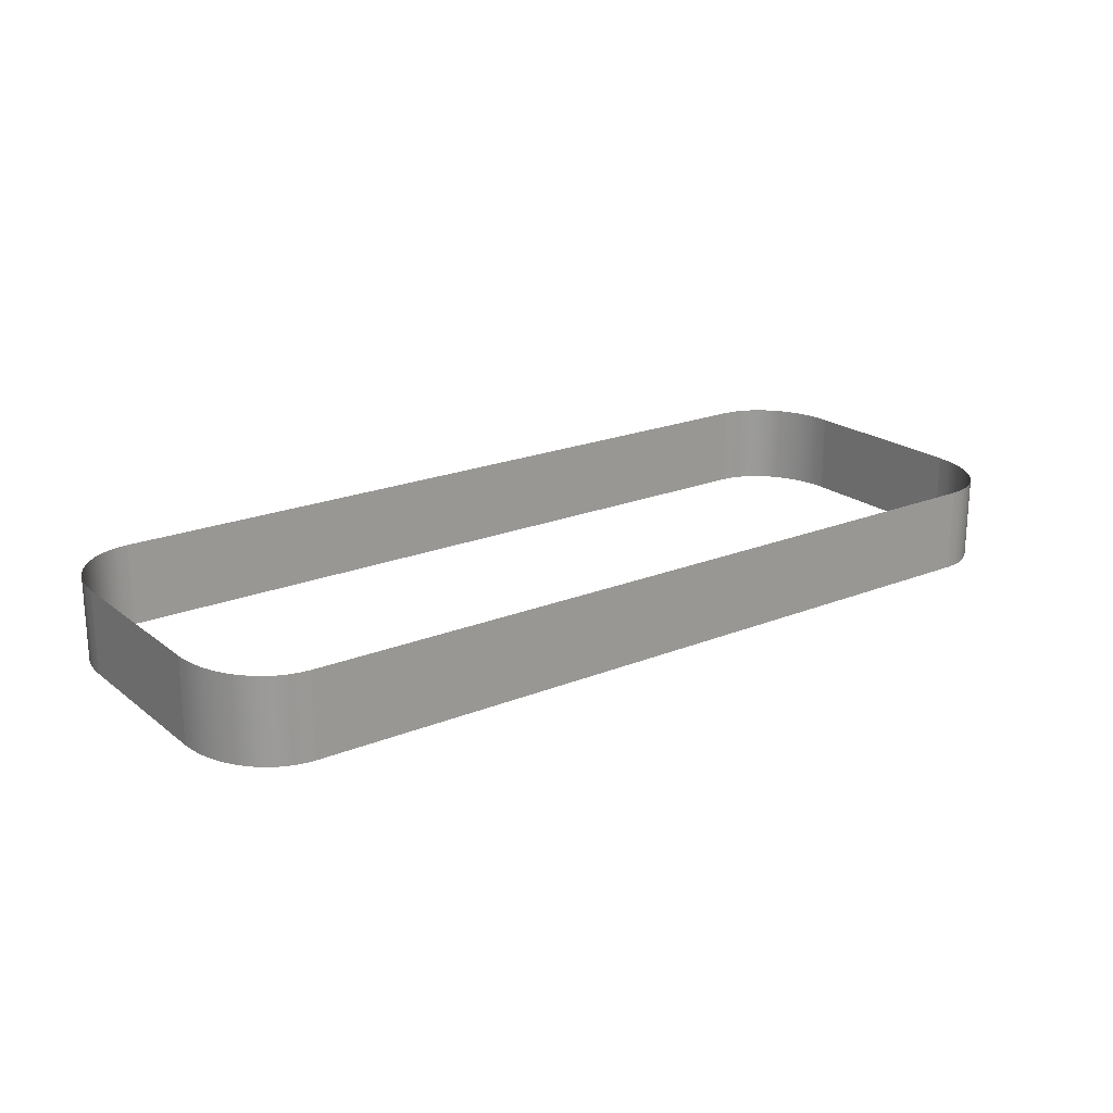
<metadata>
{"format":"obj","ext":"obj","renderer":"f3d","projection":"perspective","resolution":1024,"background":"white","views":[{"elev":20.8,"azim":143.9,"up":"+Z"}]}
</metadata>
<code>
o mesh67/mesh67-geometry/material_1/component_32#mesh67-geometry
v 0.09267 -0.5268 0.03676
v 0.09255 -0.5288 0.05111
v 0.09255 -0.5288 0.03676
v 0.09255 -0.5288 0.03676
v 0.09255 -0.5288 0.05111
v 0.09267 -0.5268 0.03676
v 0.09267 -0.4954 0.03676
v 0.09267 -0.5268 0.05111
v 0.09267 -0.5268 0.03676
v 0.09267 -0.5268 0.03676
v 0.09267 -0.5268 0.05111
v 0.09267 -0.4954 0.03676
v 0.09255 -0.5288 0.05111
v 0.09267 -0.5268 0.03676
v 0.09267 -0.5268 0.05111
v 0.09267 -0.5268 0.05111
v 0.09267 -0.5268 0.03676
v 0.09255 -0.5288 0.05111
v 0.09222 -0.5308 0.05111
v 0.09255 -0.5288 0.03676
v 0.09255 -0.5288 0.05111
v 0.09255 -0.5288 0.05111
v 0.09255 -0.5288 0.03676
v 0.09222 -0.5308 0.05111
v -0.06543 -0.5268 0.03676
v -0.06543 -0.4954 0.05111
v -0.06543 -0.4954 0.03676
v -0.06543 -0.4954 0.03676
v -0.06543 -0.4954 0.05111
v -0.06543 -0.5268 0.03676
v 0.09267 -0.5268 0.05111
v 0.09267 -0.4954 0.03676
v 0.09267 -0.4954 0.05111
v 0.09267 -0.4954 0.05111
v 0.09267 -0.4954 0.03676
v 0.09267 -0.5268 0.05111
v 0.09255 -0.5288 0.03676
v 0.09222 -0.5308 0.05111
v 0.09222 -0.5308 0.03676
v 0.09222 -0.5308 0.03676
v 0.09222 -0.5308 0.05111
v 0.09255 -0.5288 0.03676
v -0.06532 -0.5288 0.03676
v -0.06543 -0.5268 0.05111
v -0.06543 -0.5268 0.03676
v -0.06543 -0.5268 0.03676
v -0.06543 -0.5268 0.05111
v -0.06532 -0.5288 0.03676
v -0.06543 -0.4954 0.05111
v -0.06543 -0.5268 0.03676
v -0.06543 -0.5268 0.05111
v -0.06543 -0.5268 0.05111
v -0.06543 -0.5268 0.03676
v -0.06543 -0.4954 0.05111
v -0.06532 -0.4933 0.05111
v -0.06543 -0.4954 0.03676
v -0.06543 -0.4954 0.05111
v -0.06543 -0.4954 0.05111
v -0.06543 -0.4954 0.03676
v -0.06532 -0.4933 0.05111
v 0.09255 -0.4933 0.03676
v 0.09267 -0.4954 0.05111
v 0.09267 -0.4954 0.03676
v 0.09267 -0.4954 0.03676
v 0.09267 -0.4954 0.05111
v 0.09255 -0.4933 0.03676
v 0.09166 -0.5328 0.05111
v 0.09222 -0.5308 0.03676
v 0.09222 -0.5308 0.05111
v 0.09222 -0.5308 0.05111
v 0.09222 -0.5308 0.03676
v 0.09166 -0.5328 0.05111
v -0.06543 -0.4954 0.03676
v -0.06532 -0.4933 0.05111
v -0.06532 -0.4933 0.03676
v -0.06532 -0.4933 0.03676
v -0.06532 -0.4933 0.05111
v -0.06543 -0.4954 0.03676
v -0.06543 -0.5268 0.05111
v -0.06532 -0.5288 0.03676
v -0.06532 -0.5288 0.05111
v -0.06532 -0.5288 0.05111
v -0.06532 -0.5288 0.03676
v -0.06543 -0.5268 0.05111
v 0.09267 -0.4954 0.05111
v 0.09255 -0.4933 0.03676
v 0.09255 -0.4933 0.05111
v 0.09255 -0.4933 0.05111
v 0.09255 -0.4933 0.03676
v 0.09267 -0.4954 0.05111
v 0.09222 -0.5308 0.03676
v 0.09166 -0.5328 0.05111
v 0.09166 -0.5328 0.03676
v 0.09166 -0.5328 0.03676
v 0.09166 -0.5328 0.05111
v 0.09222 -0.5308 0.03676
v 0.09255 -0.4933 0.05111
v 0.09222 -0.4913 0.03676
v 0.09222 -0.4913 0.05111
v 0.09222 -0.4913 0.05111
v 0.09222 -0.4913 0.03676
v 0.09255 -0.4933 0.05111
v 0.09222 -0.4913 0.05111
v 0.09166 -0.4894 0.03676
v 0.09166 -0.4894 0.05111
v 0.09166 -0.4894 0.05111
v 0.09166 -0.4894 0.03676
v 0.09222 -0.4913 0.05111
v 0.09166 -0.5328 0.03676
v 0.0909 -0.5346 0.05111
v 0.0909 -0.5346 0.03676
v 0.0909 -0.5346 0.03676
v 0.0909 -0.5346 0.05111
v 0.09166 -0.5328 0.03676
v 0.0909 -0.5346 0.03676
v 0.08995 -0.5363 0.05111
v 0.08995 -0.5363 0.03676
v 0.08995 -0.5363 0.03676
v 0.08995 -0.5363 0.05111
v 0.0909 -0.5346 0.03676
v -0.06498 -0.4913 0.05111
v -0.06532 -0.4933 0.03676
v -0.06532 -0.4933 0.05111
v -0.06532 -0.4933 0.05111
v -0.06532 -0.4933 0.03676
v -0.06498 -0.4913 0.05111
v -0.06498 -0.5308 0.03676
v -0.06532 -0.5288 0.05111
v -0.06532 -0.5288 0.03676
v -0.06532 -0.5288 0.03676
v -0.06532 -0.5288 0.05111
v -0.06498 -0.5308 0.03676
v 0.09222 -0.4913 0.03676
v 0.09255 -0.4933 0.05111
v 0.09255 -0.4933 0.03676
v 0.09255 -0.4933 0.03676
v 0.09255 -0.4933 0.05111
v 0.09222 -0.4913 0.03676
v 0.0909 -0.5346 0.05111
v 0.09166 -0.5328 0.03676
v 0.09166 -0.5328 0.05111
v 0.09166 -0.5328 0.05111
v 0.09166 -0.5328 0.03676
v 0.0909 -0.5346 0.05111
v 0.09166 -0.4894 0.03676
v 0.09222 -0.4913 0.05111
v 0.09222 -0.4913 0.03676
v 0.09222 -0.4913 0.03676
v 0.09222 -0.4913 0.05111
v 0.09166 -0.4894 0.03676
v 0.0909 -0.4875 0.03676
v 0.09166 -0.4894 0.05111
v 0.09166 -0.4894 0.03676
v 0.09166 -0.4894 0.03676
v 0.09166 -0.4894 0.05111
v 0.0909 -0.4875 0.03676
v 0.08995 -0.5363 0.05111
v 0.0909 -0.5346 0.03676
v 0.0909 -0.5346 0.05111
v 0.0909 -0.5346 0.05111
v 0.0909 -0.5346 0.03676
v 0.08995 -0.5363 0.05111
v 0.08881 -0.5379 0.05111
v 0.08995 -0.5363 0.03676
v 0.08995 -0.5363 0.05111
v 0.08995 -0.5363 0.05111
v 0.08995 -0.5363 0.03676
v 0.08881 -0.5379 0.05111
v -0.06532 -0.4933 0.03676
v -0.06498 -0.4913 0.05111
v -0.06498 -0.4913 0.03676
v -0.06498 -0.4913 0.03676
v -0.06498 -0.4913 0.05111
v -0.06532 -0.4933 0.03676
v -0.06443 -0.5328 0.03676
v -0.06498 -0.5308 0.05111
v -0.06498 -0.5308 0.03676
v -0.06498 -0.5308 0.03676
v -0.06498 -0.5308 0.05111
v -0.06443 -0.5328 0.03676
v -0.06532 -0.5288 0.05111
v -0.06498 -0.5308 0.03676
v -0.06498 -0.5308 0.05111
v -0.06498 -0.5308 0.05111
v -0.06498 -0.5308 0.03676
v -0.06532 -0.5288 0.05111
v 0.08995 -0.5363 0.03676
v 0.08881 -0.5379 0.05111
v 0.08881 -0.5379 0.03676
v 0.08881 -0.5379 0.03676
v 0.08881 -0.5379 0.05111
v 0.08995 -0.5363 0.03676
v 0.09166 -0.4894 0.05111
v 0.0909 -0.4875 0.03676
v 0.0909 -0.4875 0.05111
v 0.0909 -0.4875 0.05111
v 0.0909 -0.4875 0.03676
v 0.09166 -0.4894 0.05111
v -0.06443 -0.4894 0.05111
v -0.06498 -0.4913 0.03676
v -0.06498 -0.4913 0.05111
v -0.06498 -0.4913 0.05111
v -0.06498 -0.4913 0.03676
v -0.06443 -0.4894 0.05111
v -0.06498 -0.4913 0.03676
v -0.06443 -0.4894 0.05111
v -0.06443 -0.4894 0.03676
v -0.06443 -0.4894 0.03676
v -0.06443 -0.4894 0.05111
v -0.06498 -0.4913 0.03676
v -0.06443 -0.4894 0.03676
v -0.06367 -0.4875 0.05111
v -0.06367 -0.4875 0.03676
v -0.06367 -0.4875 0.03676
v -0.06367 -0.4875 0.05111
v -0.06443 -0.4894 0.03676
v -0.06367 -0.4875 0.03676
v -0.06271 -0.4858 0.05111
v -0.06271 -0.4858 0.03676
v -0.06271 -0.4858 0.03676
v -0.06271 -0.4858 0.05111
v -0.06367 -0.4875 0.03676
v -0.06498 -0.5308 0.05111
v -0.06443 -0.5328 0.03676
v -0.06443 -0.5328 0.05111
v -0.06443 -0.5328 0.05111
v -0.06443 -0.5328 0.03676
v -0.06498 -0.5308 0.05111
v 0.08752 -0.5392 0.05111
v 0.08881 -0.5379 0.03676
v 0.08881 -0.5379 0.05111
v 0.08881 -0.5379 0.05111
v 0.08881 -0.5379 0.03676
v 0.08752 -0.5392 0.05111
v 0.08995 -0.4858 0.03676
v 0.0909 -0.4875 0.05111
v 0.0909 -0.4875 0.03676
v 0.0909 -0.4875 0.03676
v 0.0909 -0.4875 0.05111
v 0.08995 -0.4858 0.03676
v -0.06367 -0.4875 0.05111
v -0.06443 -0.4894 0.03676
v -0.06443 -0.4894 0.05111
v -0.06443 -0.4894 0.05111
v -0.06443 -0.4894 0.03676
v -0.06367 -0.4875 0.05111
v -0.06271 -0.4858 0.05111
v -0.06367 -0.4875 0.03676
v -0.06367 -0.4875 0.05111
v -0.06367 -0.4875 0.05111
v -0.06367 -0.4875 0.03676
v -0.06271 -0.4858 0.05111
v -0.06158 -0.4843 0.05111
v -0.06271 -0.4858 0.03676
v -0.06271 -0.4858 0.05111
v -0.06271 -0.4858 0.05111
v -0.06271 -0.4858 0.03676
v -0.06158 -0.4843 0.05111
v -0.06271 -0.4858 0.03676
v -0.06158 -0.4843 0.05111
v -0.06158 -0.4843 0.03676
v -0.06158 -0.4843 0.03676
v -0.06158 -0.4843 0.05111
v -0.06271 -0.4858 0.03676
v -0.06367 -0.5346 0.03676
v -0.06443 -0.5328 0.05111
v -0.06443 -0.5328 0.03676
v -0.06443 -0.5328 0.03676
v -0.06443 -0.5328 0.05111
v -0.06367 -0.5346 0.03676
v 0.08881 -0.5379 0.03676
v 0.08752 -0.5392 0.05111
v 0.08752 -0.5392 0.03676
v 0.08752 -0.5392 0.03676
v 0.08752 -0.5392 0.05111
v 0.08881 -0.5379 0.03676
v 0.0909 -0.4875 0.05111
v 0.08995 -0.4858 0.03676
v 0.08995 -0.4858 0.05111
v 0.08995 -0.4858 0.05111
v 0.08995 -0.4858 0.03676
v 0.0909 -0.4875 0.05111
v 0.08995 -0.4858 0.05111
v 0.08881 -0.4843 0.03676
v 0.08881 -0.4843 0.05111
v 0.08881 -0.4843 0.05111
v 0.08881 -0.4843 0.03676
v 0.08995 -0.4858 0.05111
v 0.08881 -0.4843 0.05111
v 0.08752 -0.4829 0.03676
v 0.08752 -0.4829 0.05111
v 0.08752 -0.4829 0.05111
v 0.08752 -0.4829 0.03676
v 0.08881 -0.4843 0.05111
v -0.06028 -0.4829 0.05111
v -0.06158 -0.4843 0.03676
v -0.06158 -0.4843 0.05111
v -0.06158 -0.4843 0.05111
v -0.06158 -0.4843 0.03676
v -0.06028 -0.4829 0.05111
v -0.06158 -0.4843 0.03676
v -0.06028 -0.4829 0.05111
v -0.06028 -0.4829 0.03676
v -0.06028 -0.4829 0.03676
v -0.06028 -0.4829 0.05111
v -0.06158 -0.4843 0.03676
v -0.06443 -0.5328 0.05111
v -0.06367 -0.5346 0.03676
v -0.06367 -0.5346 0.05111
v -0.06367 -0.5346 0.05111
v -0.06367 -0.5346 0.03676
v -0.06443 -0.5328 0.05111
v -0.05399 -0.4798 0.05111
v -0.05227 -0.4797 0.03676
v -0.05399 -0.4798 0.03676
v -0.05399 -0.4798 0.03676
v -0.05227 -0.4797 0.03676
v -0.05399 -0.4798 0.05111
v -0.05227 -0.4797 0.05111
v 0.07951 -0.4797 0.03676
v -0.05227 -0.4797 0.03676
v -0.05227 -0.4797 0.03676
v 0.07951 -0.4797 0.03676
v -0.05227 -0.4797 0.05111
v -0.05568 -0.4802 0.05111
v -0.05399 -0.4798 0.03676
v -0.05568 -0.4802 0.03676
v -0.05568 -0.4802 0.03676
v -0.05399 -0.4798 0.03676
v -0.05568 -0.4802 0.05111
v 0.07951 -0.4797 0.05111
v 0.08122 -0.4798 0.03676
v 0.07951 -0.4797 0.03676
v 0.07951 -0.4797 0.03676
v 0.08122 -0.4798 0.03676
v 0.07951 -0.4797 0.05111
v -0.05731 -0.4809 0.05111
v -0.05568 -0.4802 0.03676
v -0.05731 -0.4809 0.03676
v -0.05731 -0.4809 0.03676
v -0.05568 -0.4802 0.03676
v -0.05731 -0.4809 0.05111
v -0.05885 -0.4818 0.05111
v -0.05731 -0.4809 0.03676
v -0.05885 -0.4818 0.03676
v -0.05885 -0.4818 0.03676
v -0.05731 -0.4809 0.03676
v -0.05885 -0.4818 0.05111
v 0.08752 -0.5392 0.05111
v 0.08609 -0.5404 0.03676
v 0.08752 -0.5392 0.03676
v 0.08752 -0.5392 0.03676
v 0.08609 -0.5404 0.03676
v 0.08752 -0.5392 0.05111
v 0.08881 -0.4843 0.03676
v 0.08995 -0.4858 0.05111
v 0.08995 -0.4858 0.03676
v 0.08995 -0.4858 0.03676
v 0.08995 -0.4858 0.05111
v 0.08881 -0.4843 0.03676
v 0.08752 -0.4829 0.03676
v 0.08881 -0.4843 0.05111
v 0.08881 -0.4843 0.03676
v 0.08881 -0.4843 0.03676
v 0.08881 -0.4843 0.05111
v 0.08752 -0.4829 0.03676
v 0.08752 -0.4829 0.03676
v 0.08609 -0.4818 0.05111
v 0.08752 -0.4829 0.05111
v 0.08752 -0.4829 0.05111
v 0.08609 -0.4818 0.05111
v 0.08752 -0.4829 0.03676
v -0.06028 -0.4829 0.05111
v -0.05885 -0.4818 0.03676
v -0.06028 -0.4829 0.03676
v -0.06028 -0.4829 0.03676
v -0.05885 -0.4818 0.03676
v -0.06028 -0.4829 0.05111
v -0.06271 -0.5363 0.03676
v -0.06367 -0.5346 0.05111
v -0.06367 -0.5346 0.03676
v -0.06367 -0.5346 0.03676
v -0.06367 -0.5346 0.05111
v -0.06271 -0.5363 0.03676
v -0.05227 -0.4797 0.03676
v -0.05399 -0.4798 0.05111
v -0.05227 -0.4797 0.05111
v -0.05227 -0.4797 0.05111
v -0.05399 -0.4798 0.05111
v -0.05227 -0.4797 0.03676
v -0.05399 -0.4798 0.03676
v -0.05568 -0.4802 0.05111
v -0.05399 -0.4798 0.05111
v -0.05399 -0.4798 0.05111
v -0.05568 -0.4802 0.05111
v -0.05399 -0.4798 0.03676
v 0.07951 -0.4797 0.03676
v -0.05227 -0.4797 0.05111
v 0.07951 -0.4797 0.05111
v 0.07951 -0.4797 0.05111
v -0.05227 -0.4797 0.05111
v 0.07951 -0.4797 0.03676
v -0.05568 -0.4802 0.03676
v -0.05731 -0.4809 0.05111
v -0.05568 -0.4802 0.05111
v -0.05568 -0.4802 0.05111
v -0.05731 -0.4809 0.05111
v -0.05568 -0.4802 0.03676
v 0.08122 -0.4798 0.03676
v 0.07951 -0.4797 0.05111
v 0.08122 -0.4798 0.05111
v 0.08122 -0.4798 0.05111
v 0.07951 -0.4797 0.05111
v 0.08122 -0.4798 0.03676
v -0.05731 -0.4809 0.03676
v -0.05885 -0.4818 0.05111
v -0.05731 -0.4809 0.05111
v -0.05731 -0.4809 0.05111
v -0.05885 -0.4818 0.05111
v -0.05731 -0.4809 0.03676
v -0.05885 -0.4818 0.03676
v -0.06028 -0.4829 0.05111
v -0.05885 -0.4818 0.05111
v -0.05885 -0.4818 0.05111
v -0.06028 -0.4829 0.05111
v -0.05885 -0.4818 0.03676
v 0.08122 -0.4798 0.05111
v 0.08291 -0.4802 0.03676
v 0.08122 -0.4798 0.03676
v 0.08122 -0.4798 0.03676
v 0.08291 -0.4802 0.03676
v 0.08122 -0.4798 0.05111
v 0.08609 -0.5404 0.03676
v 0.08752 -0.5392 0.05111
v 0.08609 -0.5404 0.05111
v 0.08609 -0.5404 0.05111
v 0.08752 -0.5392 0.05111
v 0.08609 -0.5404 0.03676
v 0.08609 -0.4818 0.05111
v 0.08752 -0.4829 0.03676
v 0.08609 -0.4818 0.03676
v 0.08609 -0.4818 0.03676
v 0.08752 -0.4829 0.03676
v 0.08609 -0.4818 0.05111
v -0.06367 -0.5346 0.05111
v -0.06271 -0.5363 0.03676
v -0.06271 -0.5363 0.05111
v -0.06271 -0.5363 0.05111
v -0.06271 -0.5363 0.03676
v -0.06367 -0.5346 0.05111
v -0.06271 -0.5363 0.05111
v -0.06158 -0.5379 0.03676
v -0.06158 -0.5379 0.05111
v -0.06158 -0.5379 0.05111
v -0.06158 -0.5379 0.03676
v -0.06271 -0.5363 0.05111
v -0.06158 -0.5379 0.05111
v -0.06028 -0.5392 0.03676
v -0.06028 -0.5392 0.05111
v -0.06028 -0.5392 0.05111
v -0.06028 -0.5392 0.03676
v -0.06158 -0.5379 0.05111
v 0.08291 -0.4802 0.03676
v 0.08122 -0.4798 0.05111
v 0.08291 -0.4802 0.05111
v 0.08291 -0.4802 0.05111
v 0.08122 -0.4798 0.05111
v 0.08291 -0.4802 0.03676
v 0.08454 -0.4809 0.05111
v 0.08609 -0.4818 0.03676
v 0.08454 -0.4809 0.03676
v 0.08454 -0.4809 0.03676
v 0.08609 -0.4818 0.03676
v 0.08454 -0.4809 0.05111
v 0.08291 -0.4802 0.05111
v 0.08454 -0.4809 0.03676
v 0.08291 -0.4802 0.03676
v 0.08291 -0.4802 0.03676
v 0.08454 -0.4809 0.03676
v 0.08291 -0.4802 0.05111
v 0.08609 -0.5404 0.05111
v 0.08454 -0.5413 0.03676
v 0.08609 -0.5404 0.03676
v 0.08609 -0.5404 0.03676
v 0.08454 -0.5413 0.03676
v 0.08609 -0.5404 0.05111
v 0.08609 -0.4818 0.03676
v 0.08454 -0.4809 0.05111
v 0.08609 -0.4818 0.05111
v 0.08609 -0.4818 0.05111
v 0.08454 -0.4809 0.05111
v 0.08609 -0.4818 0.03676
v -0.06158 -0.5379 0.03676
v -0.06271 -0.5363 0.05111
v -0.06271 -0.5363 0.03676
v -0.06271 -0.5363 0.03676
v -0.06271 -0.5363 0.05111
v -0.06158 -0.5379 0.03676
v -0.06028 -0.5392 0.03676
v -0.06158 -0.5379 0.05111
v -0.06158 -0.5379 0.03676
v -0.06158 -0.5379 0.03676
v -0.06158 -0.5379 0.05111
v -0.06028 -0.5392 0.03676
v -0.06028 -0.5392 0.03676
v -0.05885 -0.5404 0.05111
v -0.06028 -0.5392 0.05111
v -0.06028 -0.5392 0.05111
v -0.05885 -0.5404 0.05111
v -0.06028 -0.5392 0.03676
v 0.08454 -0.4809 0.03676
v 0.08291 -0.4802 0.05111
v 0.08454 -0.4809 0.05111
v 0.08454 -0.4809 0.05111
v 0.08291 -0.4802 0.05111
v 0.08454 -0.4809 0.03676
v 0.08454 -0.5413 0.03676
v 0.08609 -0.5404 0.05111
v 0.08454 -0.5413 0.05111
v 0.08454 -0.5413 0.05111
v 0.08609 -0.5404 0.05111
v 0.08454 -0.5413 0.03676
v -0.05885 -0.5404 0.05111
v -0.06028 -0.5392 0.03676
v -0.05885 -0.5404 0.03676
v -0.05885 -0.5404 0.03676
v -0.06028 -0.5392 0.03676
v -0.05885 -0.5404 0.05111
v -0.05399 -0.5423 0.03676
v -0.05227 -0.5425 0.05111
v -0.05399 -0.5423 0.05111
v -0.05399 -0.5423 0.05111
v -0.05227 -0.5425 0.05111
v -0.05399 -0.5423 0.03676
v -0.05227 -0.5425 0.03676
v 0.07951 -0.5425 0.05111
v -0.05227 -0.5425 0.05111
v -0.05227 -0.5425 0.05111
v 0.07951 -0.5425 0.05111
v -0.05227 -0.5425 0.03676
v -0.05568 -0.5419 0.03676
v -0.05399 -0.5423 0.05111
v -0.05568 -0.5419 0.05111
v -0.05568 -0.5419 0.05111
v -0.05399 -0.5423 0.05111
v -0.05568 -0.5419 0.03676
v 0.07951 -0.5425 0.03676
v 0.08122 -0.5423 0.05111
v 0.07951 -0.5425 0.05111
v 0.07951 -0.5425 0.05111
v 0.08122 -0.5423 0.05111
v 0.07951 -0.5425 0.03676
v -0.05731 -0.5413 0.03676
v -0.05568 -0.5419 0.05111
v -0.05731 -0.5413 0.05111
v -0.05731 -0.5413 0.05111
v -0.05568 -0.5419 0.05111
v -0.05731 -0.5413 0.03676
v 0.08122 -0.5423 0.03676
v 0.08291 -0.5419 0.05111
v 0.08122 -0.5423 0.05111
v 0.08122 -0.5423 0.05111
v 0.08291 -0.5419 0.05111
v 0.08122 -0.5423 0.03676
v -0.05885 -0.5404 0.03676
v -0.05731 -0.5413 0.05111
v -0.05885 -0.5404 0.05111
v -0.05885 -0.5404 0.05111
v -0.05731 -0.5413 0.05111
v -0.05885 -0.5404 0.03676
v 0.08454 -0.5413 0.05111
v 0.08291 -0.5419 0.03676
v 0.08454 -0.5413 0.03676
v 0.08454 -0.5413 0.03676
v 0.08291 -0.5419 0.03676
v 0.08454 -0.5413 0.05111
v -0.05227 -0.5425 0.05111
v -0.05399 -0.5423 0.03676
v -0.05227 -0.5425 0.03676
v -0.05227 -0.5425 0.03676
v -0.05399 -0.5423 0.03676
v -0.05227 -0.5425 0.05111
v -0.05399 -0.5423 0.05111
v -0.05568 -0.5419 0.03676
v -0.05399 -0.5423 0.03676
v -0.05399 -0.5423 0.03676
v -0.05568 -0.5419 0.03676
v -0.05399 -0.5423 0.05111
v 0.07951 -0.5425 0.05111
v -0.05227 -0.5425 0.03676
v 0.07951 -0.5425 0.03676
v 0.07951 -0.5425 0.03676
v -0.05227 -0.5425 0.03676
v 0.07951 -0.5425 0.05111
v -0.05568 -0.5419 0.05111
v -0.05731 -0.5413 0.03676
v -0.05568 -0.5419 0.03676
v -0.05568 -0.5419 0.03676
v -0.05731 -0.5413 0.03676
v -0.05568 -0.5419 0.05111
v 0.08122 -0.5423 0.05111
v 0.07951 -0.5425 0.03676
v 0.08122 -0.5423 0.03676
v 0.08122 -0.5423 0.03676
v 0.07951 -0.5425 0.03676
v 0.08122 -0.5423 0.05111
v -0.05731 -0.5413 0.05111
v -0.05885 -0.5404 0.03676
v -0.05731 -0.5413 0.03676
v -0.05731 -0.5413 0.03676
v -0.05885 -0.5404 0.03676
v -0.05731 -0.5413 0.05111
v 0.08291 -0.5419 0.05111
v 0.08122 -0.5423 0.03676
v 0.08291 -0.5419 0.03676
v 0.08291 -0.5419 0.03676
v 0.08122 -0.5423 0.03676
v 0.08291 -0.5419 0.05111
v 0.08291 -0.5419 0.03676
v 0.08454 -0.5413 0.05111
v 0.08291 -0.5419 0.05111
v 0.08291 -0.5419 0.05111
v 0.08454 -0.5413 0.05111
v 0.08291 -0.5419 0.03676
f 1 2 3
f 4 5 6
f 7 8 9
f 10 11 12
f 13 14 15
f 16 17 18
f 19 20 21
f 22 23 24
f 25 26 27
f 28 29 30
f 31 32 33
f 34 35 36
f 37 38 39
f 40 41 42
f 43 44 45
f 46 47 48
f 49 50 51
f 52 53 54
f 55 56 57
f 58 59 60
f 61 62 63
f 64 65 66
f 67 68 69
f 70 71 72
f 73 74 75
f 76 77 78
f 79 80 81
f 82 83 84
f 85 86 87
f 88 89 90
f 91 92 93
f 94 95 96
f 97 98 99
f 100 101 102
f 103 104 105
f 106 107 108
f 109 110 111
f 112 113 114
f 115 116 117
f 118 119 120
f 121 122 123
f 124 125 126
f 127 128 129
f 130 131 132
f 133 134 135
f 136 137 138
f 139 140 141
f 142 143 144
f 145 146 147
f 148 149 150
f 151 152 153
f 154 155 156
f 157 158 159
f 160 161 162
f 163 164 165
f 166 167 168
f 169 170 171
f 172 173 174
f 175 176 177
f 178 179 180
f 181 182 183
f 184 185 186
f 187 188 189
f 190 191 192
f 193 194 195
f 196 197 198
f 199 200 201
f 202 203 204
f 205 206 207
f 208 209 210
f 211 212 213
f 214 215 216
f 217 218 219
f 220 221 222
f 223 224 225
f 226 227 228
f 229 230 231
f 232 233 234
f 235 236 237
f 238 239 240
f 241 242 243
f 244 245 246
f 247 248 249
f 250 251 252
f 253 254 255
f 256 257 258
f 259 260 261
f 262 263 264
f 265 266 267
f 268 269 270
f 271 272 273
f 274 275 276
f 277 278 279
f 280 281 282
f 283 284 285
f 286 287 288
f 289 290 291
f 292 293 294
f 295 296 297
f 298 299 300
f 301 302 303
f 304 305 306
f 307 308 309
f 310 311 312
f 313 314 315
f 316 317 318
f 319 320 321
f 322 323 324
f 325 326 327
f 328 329 330
f 331 332 333
f 334 335 336
f 337 338 339
f 340 341 342
f 343 344 345
f 346 347 348
f 349 350 351
f 352 353 354
f 355 356 357
f 358 359 360
f 361 362 363
f 364 365 366
f 367 368 369
f 370 371 372
f 373 374 375
f 376 377 378
f 379 380 381
f 382 383 384
f 385 386 387
f 388 389 390
f 391 392 393
f 394 395 396
f 397 398 399
f 400 401 402
f 403 404 405
f 406 407 408
f 409 410 411
f 412 413 414
f 415 416 417
f 418 419 420
f 421 422 423
f 424 425 426
f 427 428 429
f 430 431 432
f 433 434 435
f 436 437 438
f 439 440 441
f 442 443 444
f 445 446 447
f 448 449 450
f 451 452 453
f 454 455 456
f 457 458 459
f 460 461 462
f 463 464 465
f 466 467 468
f 469 470 471
f 472 473 474
f 475 476 477
f 478 479 480
f 481 482 483
f 484 485 486
f 487 488 489
f 490 491 492
f 493 494 495
f 496 497 498
f 499 500 501
f 502 503 504
f 505 506 507
f 508 509 510
f 511 512 513
f 514 515 516
f 517 518 519
f 520 521 522
f 523 524 525
f 526 527 528
f 529 530 531
f 532 533 534
f 535 536 537
f 538 539 540
f 541 542 543
f 544 545 546
f 547 548 549
f 550 551 552
f 553 554 555
f 556 557 558
f 559 560 561
f 562 563 564
f 565 566 567
f 568 569 570
f 571 572 573
f 574 575 576
f 577 578 579
f 580 581 582
f 583 584 585
f 586 587 588
f 589 590 591
f 592 593 594
f 595 596 597
f 598 599 600
f 601 602 603
f 604 605 606
f 607 608 609
f 610 611 612
f 613 614 615
f 616 617 618
f 619 620 621
f 622 623 624

</code>
